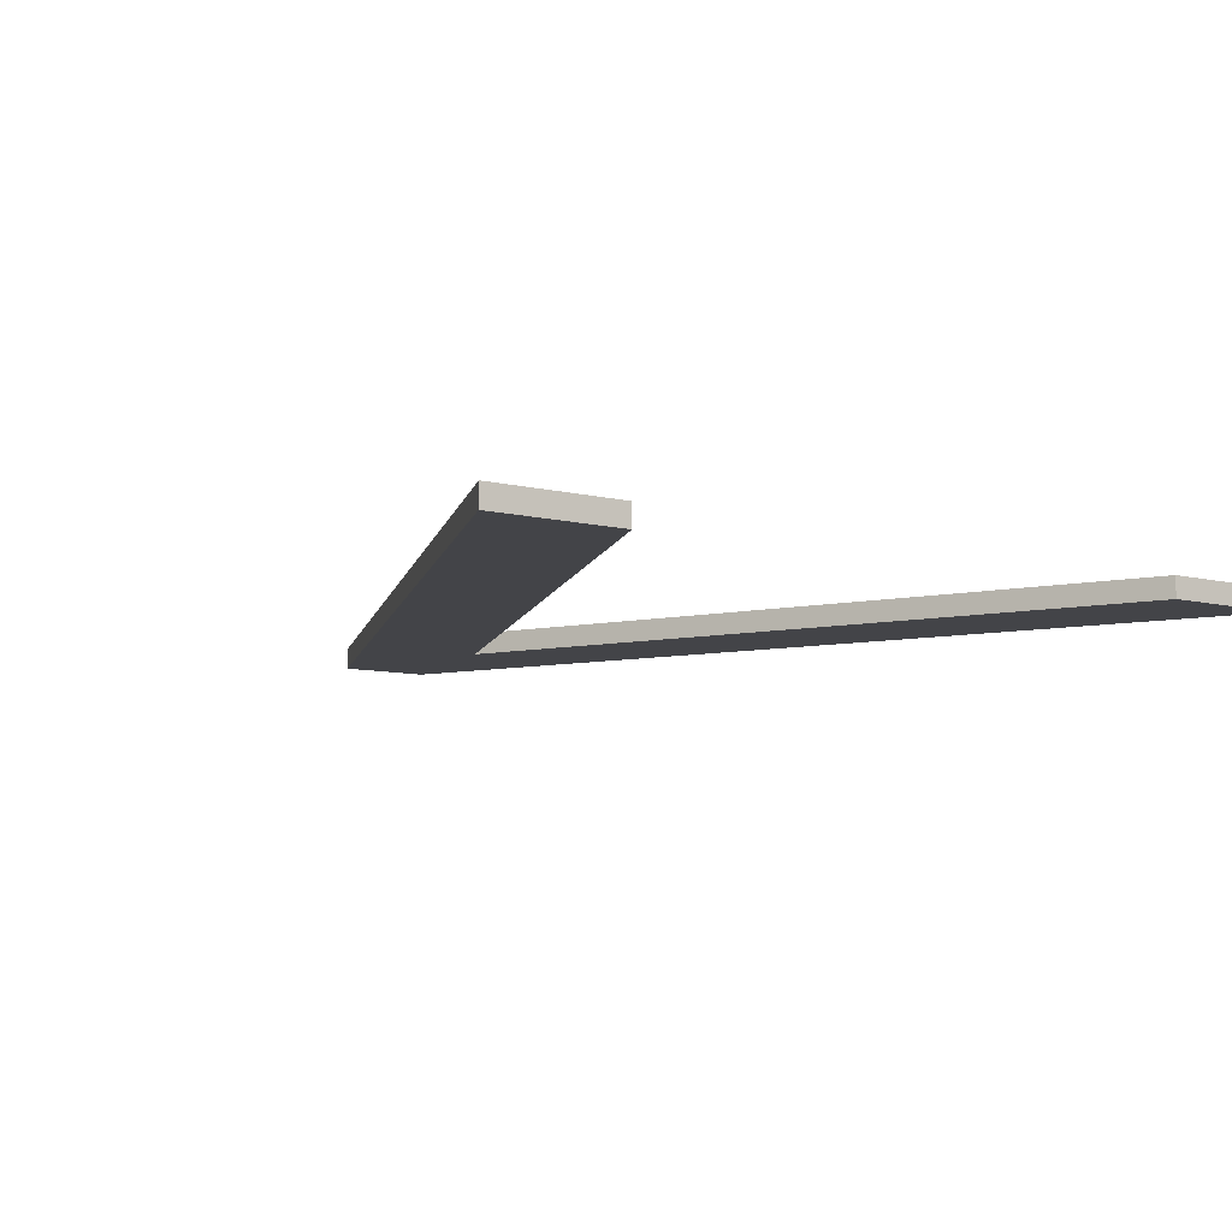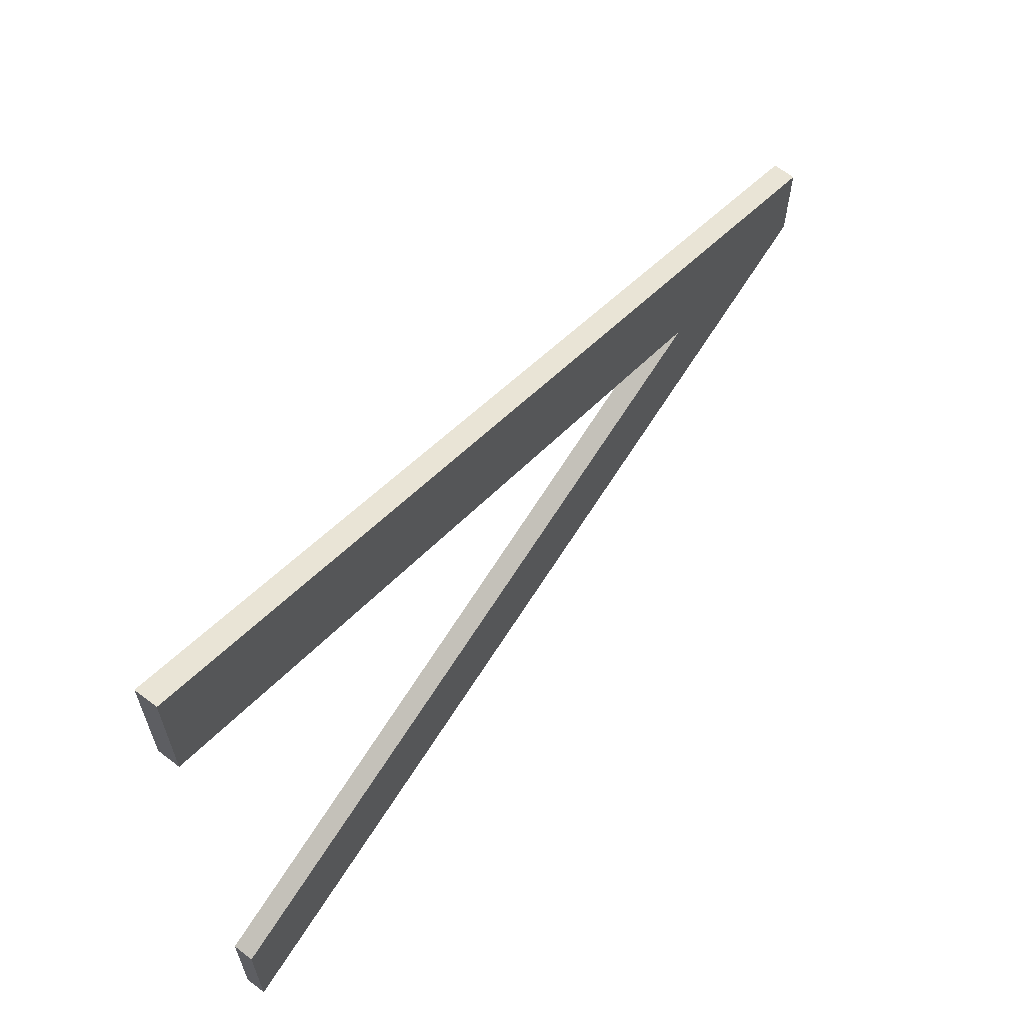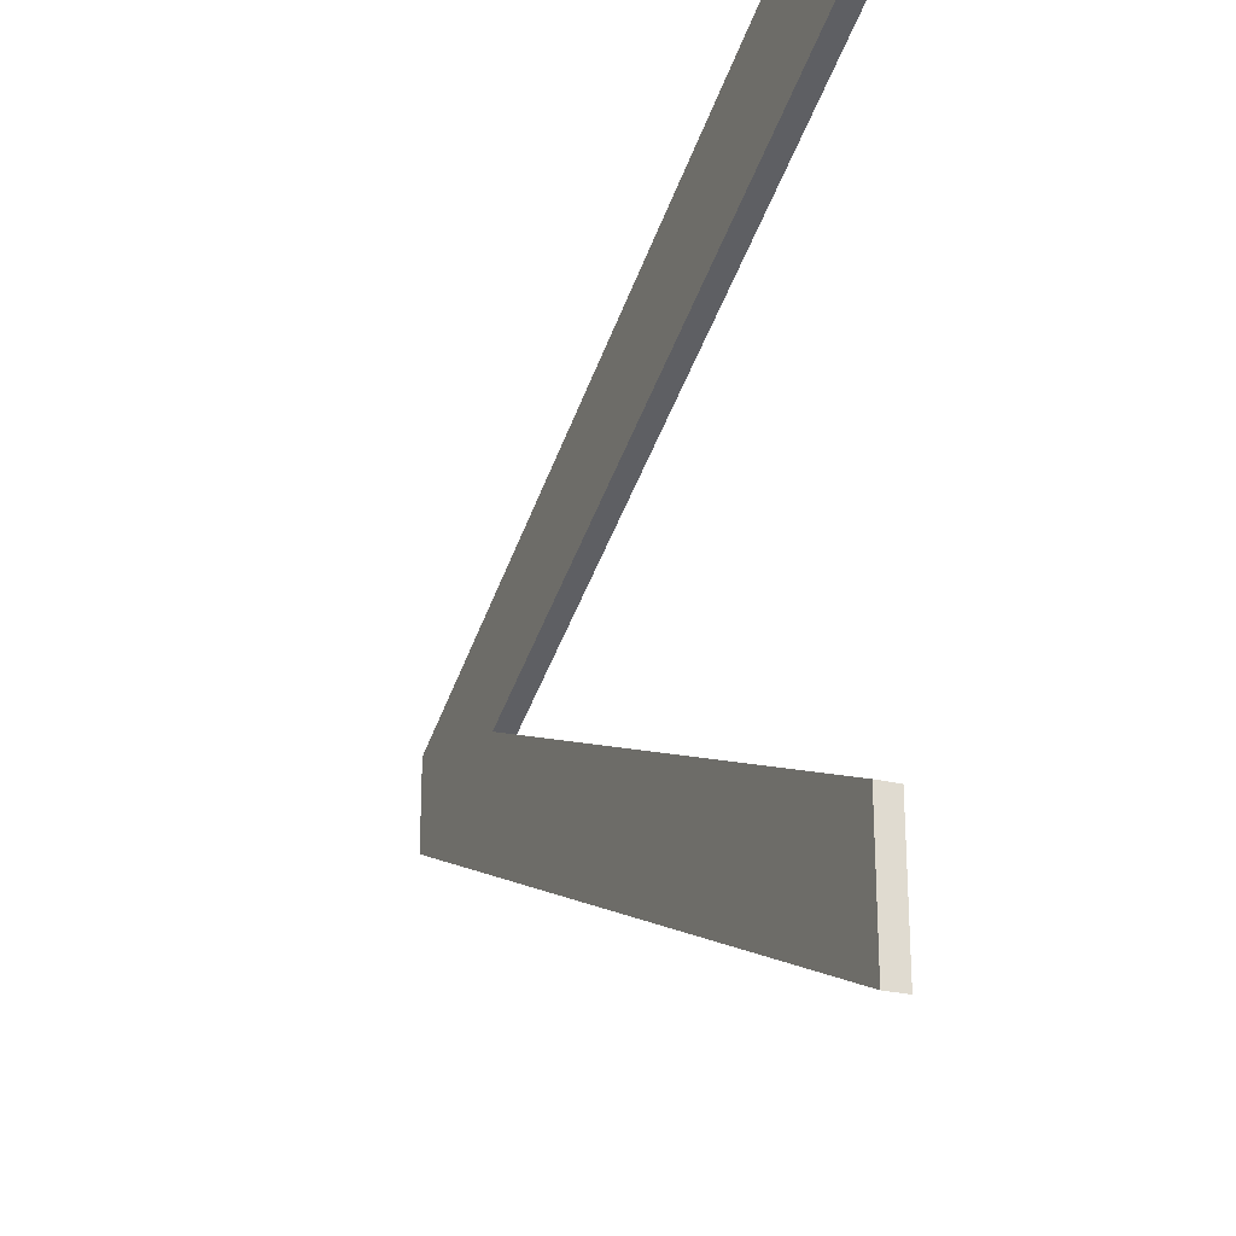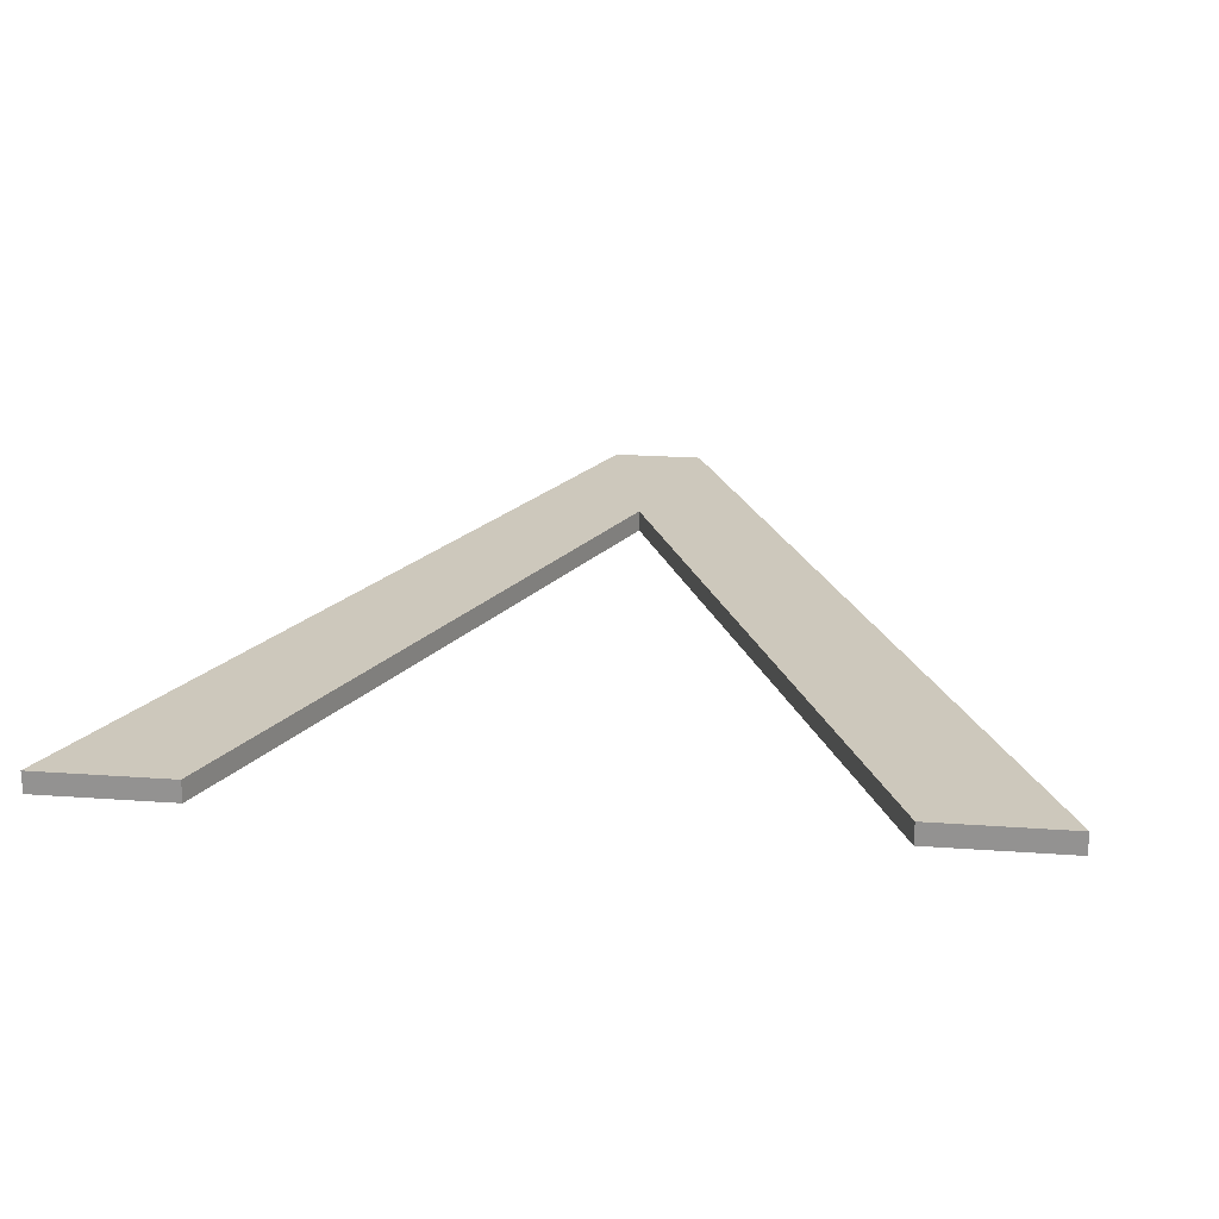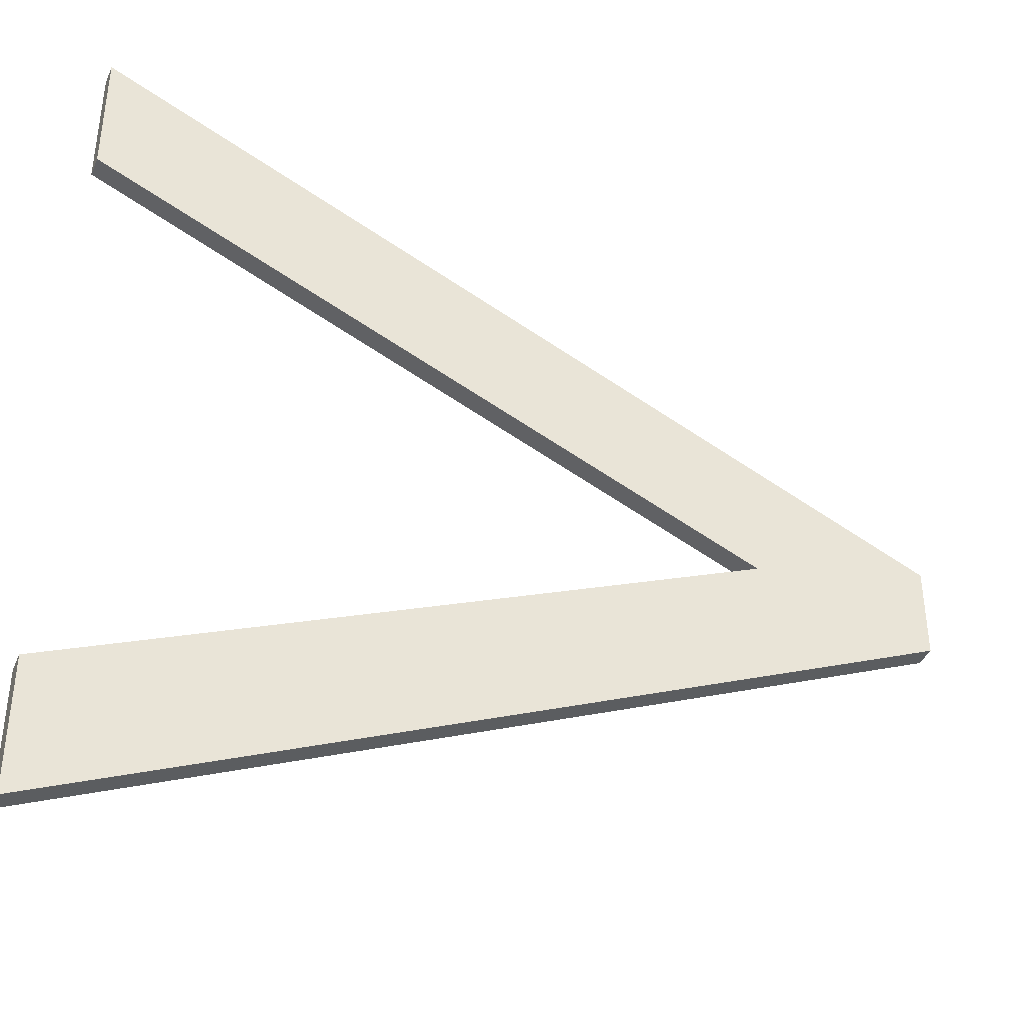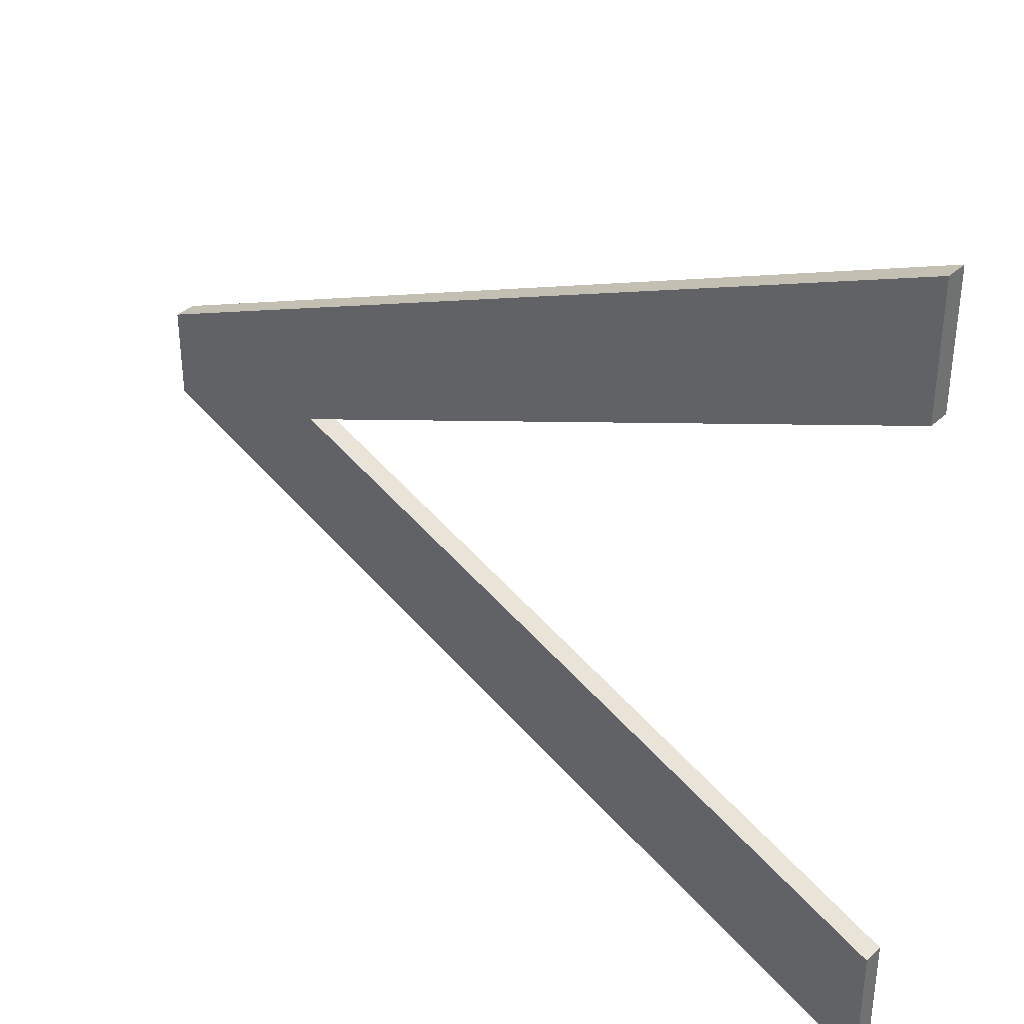
<metadata>
{"format":"obj","ext":"obj","renderer":"f3d","projection":"perspective","resolution":1024,"background":"white","views":[{"elev":-8.2,"azim":54.3,"up":"+Y"},{"elev":65.7,"azim":127.7,"up":"+Z"},{"elev":-24.9,"azim":67.5,"up":"+Z"},{"elev":22.2,"azim":97.2,"up":"+Y"},{"elev":-40.2,"azim":157.9,"up":"+Z"},{"elev":36.6,"azim":40.2,"up":"+Z"}]}
</metadata>
<code>
o mesh144/mesh144-geometry#mesh144-geometry
v -0.469 -0.2158 0.4891
v -0.4777 -0.2158 0.4939
v -0.4777 -0.2158 0.493
v -0.4758 -0.2158 0.4934
v -0.4777 -0.2156 0.493
v -0.469 -0.2158 0.4905
v -0.469 -0.2158 0.4978
v -0.4777 -0.2156 0.4939
v -0.469 -0.2156 0.4891
v -0.469 -0.2156 0.4905
v -0.469 -0.2158 0.4964
v -0.469 -0.2156 0.4978
v -0.4758 -0.2156 0.4934
v -0.469 -0.2156 0.4964
f 1 2 3
f 2 1 4
f 3 2 1
f 4 1 2
f 2 5 3
f 3 5 2
f 5 1 3
f 3 1 5
f 4 1 6
f 6 1 4
f 4 7 2
f 2 7 4
f 5 2 8
f 8 2 5
f 1 5 9
f 9 5 1
f 1 10 6
f 6 10 1
f 10 4 6
f 6 4 10
f 7 4 11
f 11 4 7
f 12 2 7
f 7 2 12
f 2 12 8
f 8 12 2
f 12 5 8
f 8 5 12
f 13 9 5
f 5 9 13
f 10 1 9
f 9 1 10
f 4 10 13
f 13 10 4
f 13 11 4
f 4 11 13
f 11 12 7
f 7 12 11
f 5 12 13
f 13 12 5
f 9 13 10
f 10 13 9
f 11 13 14
f 14 13 11
f 12 11 14
f 14 11 12
f 13 12 14
f 14 12 13

</code>
